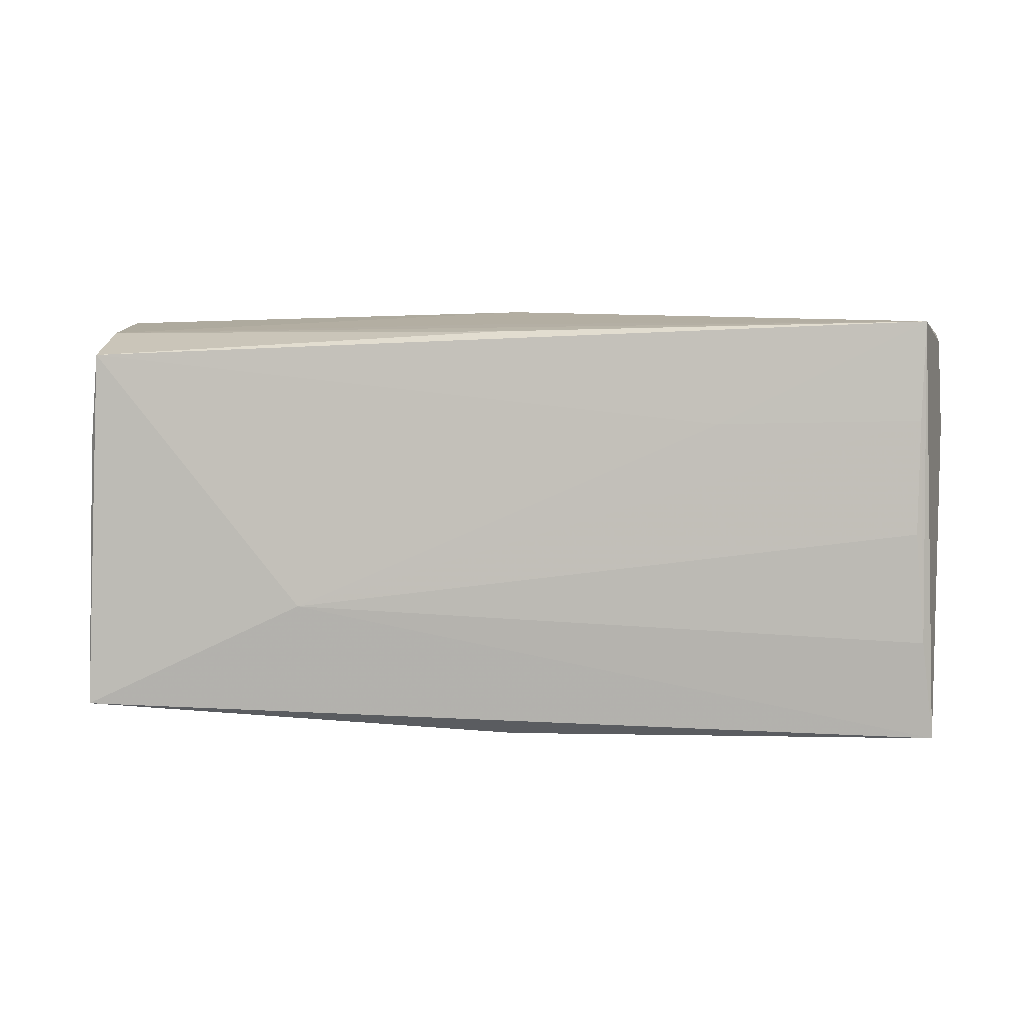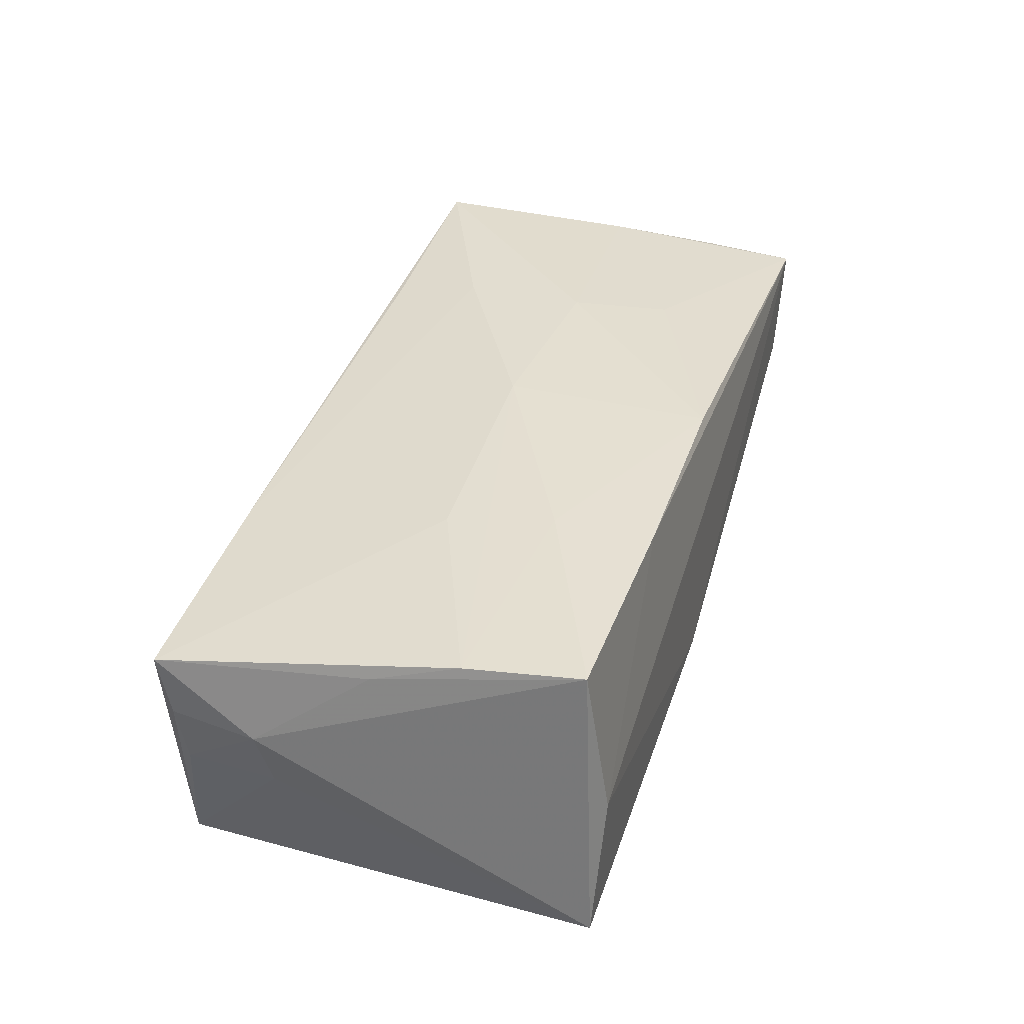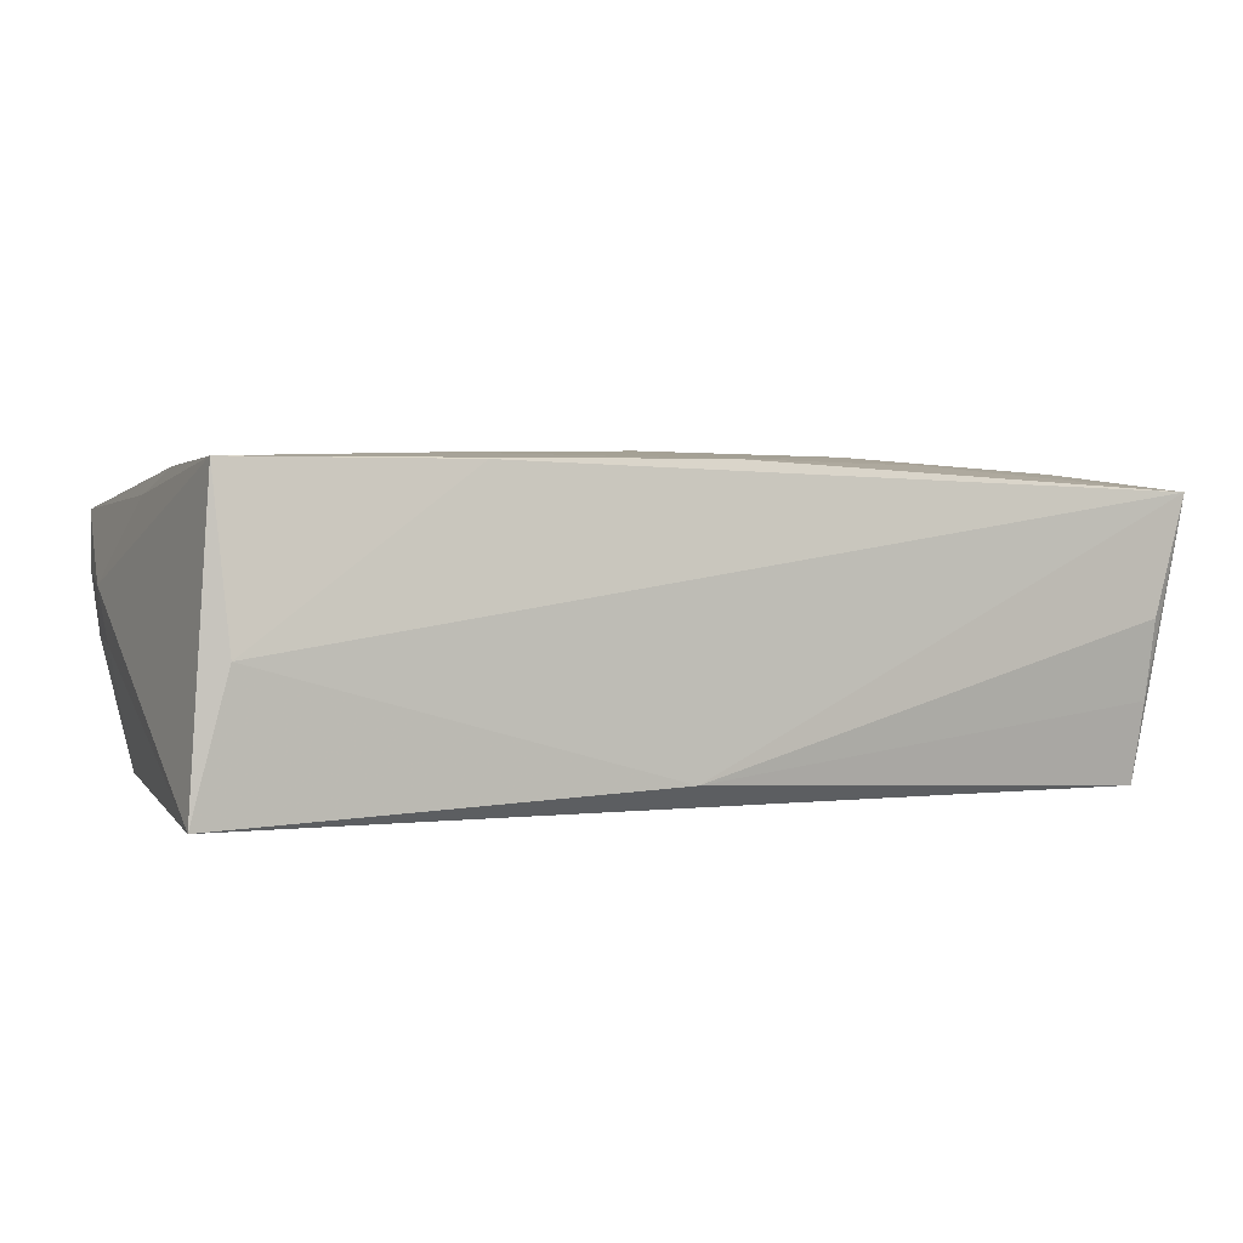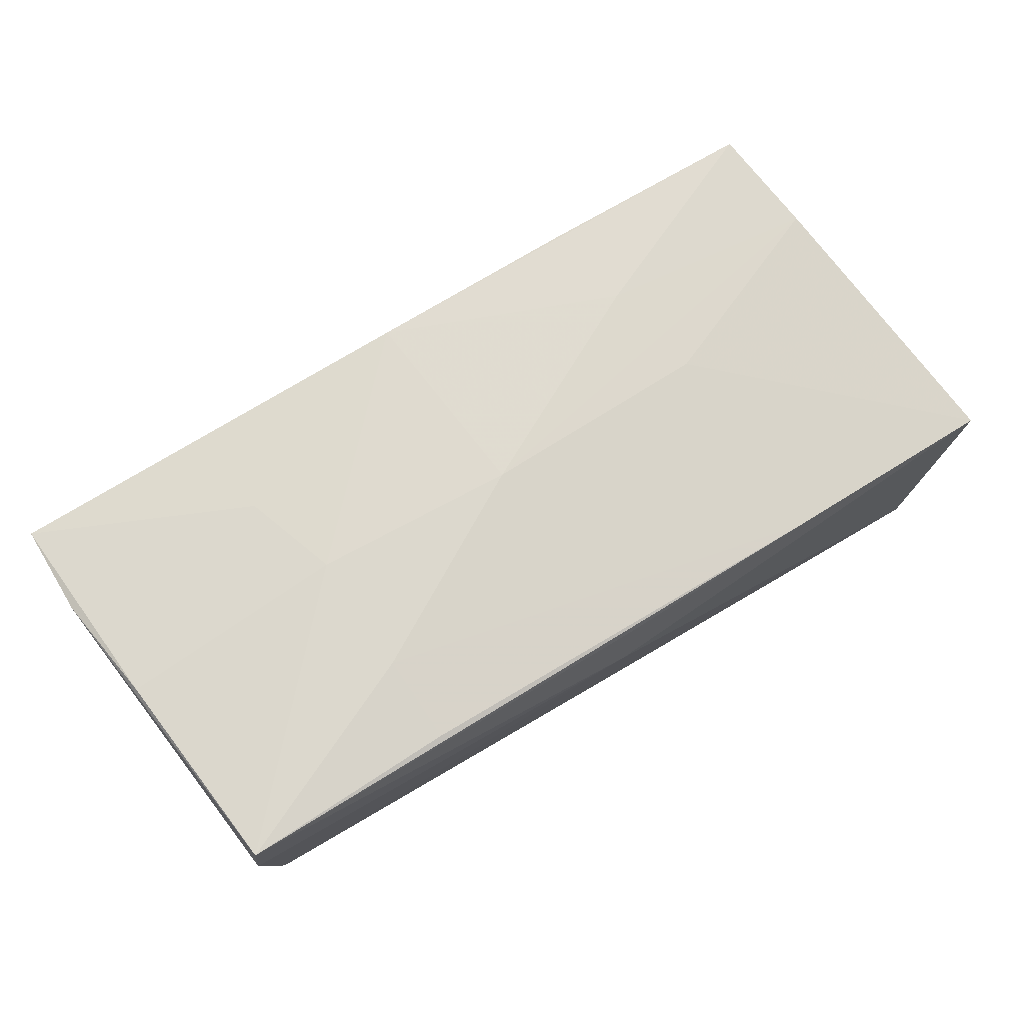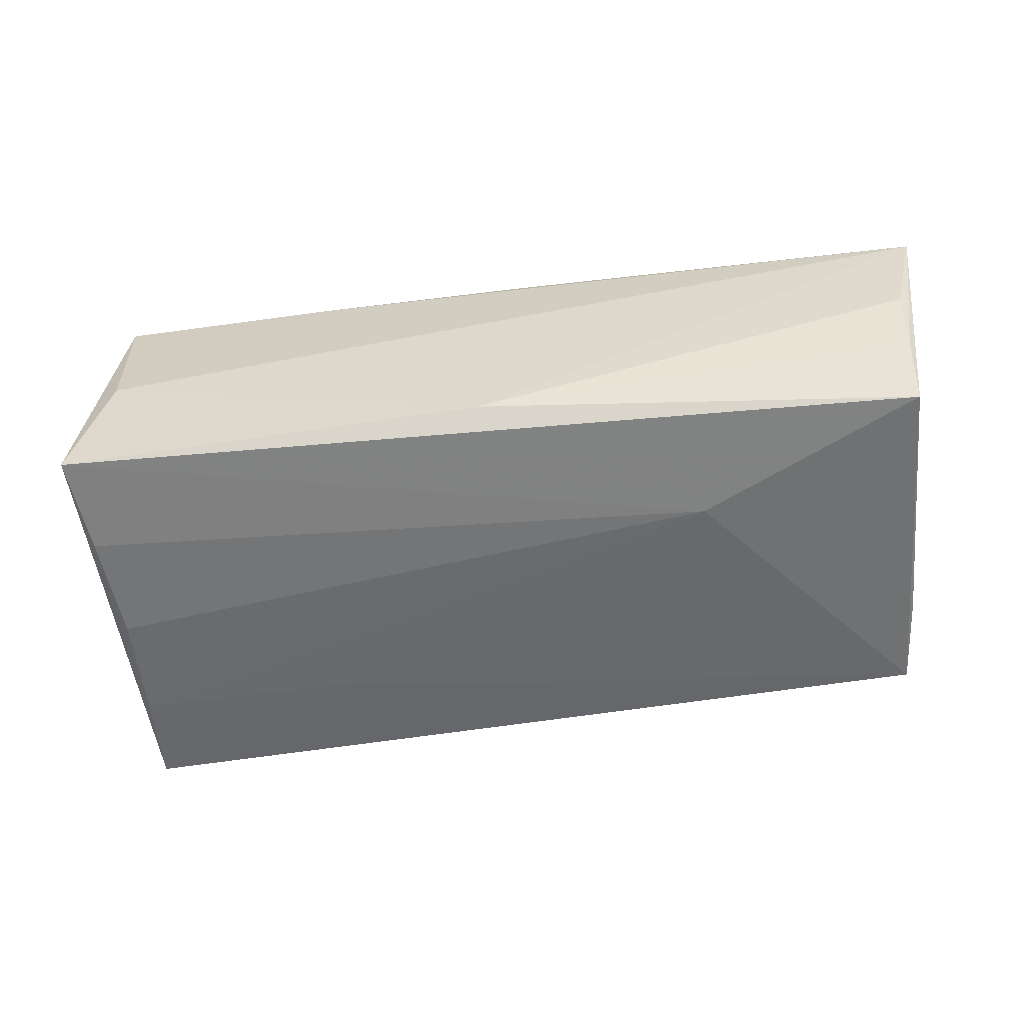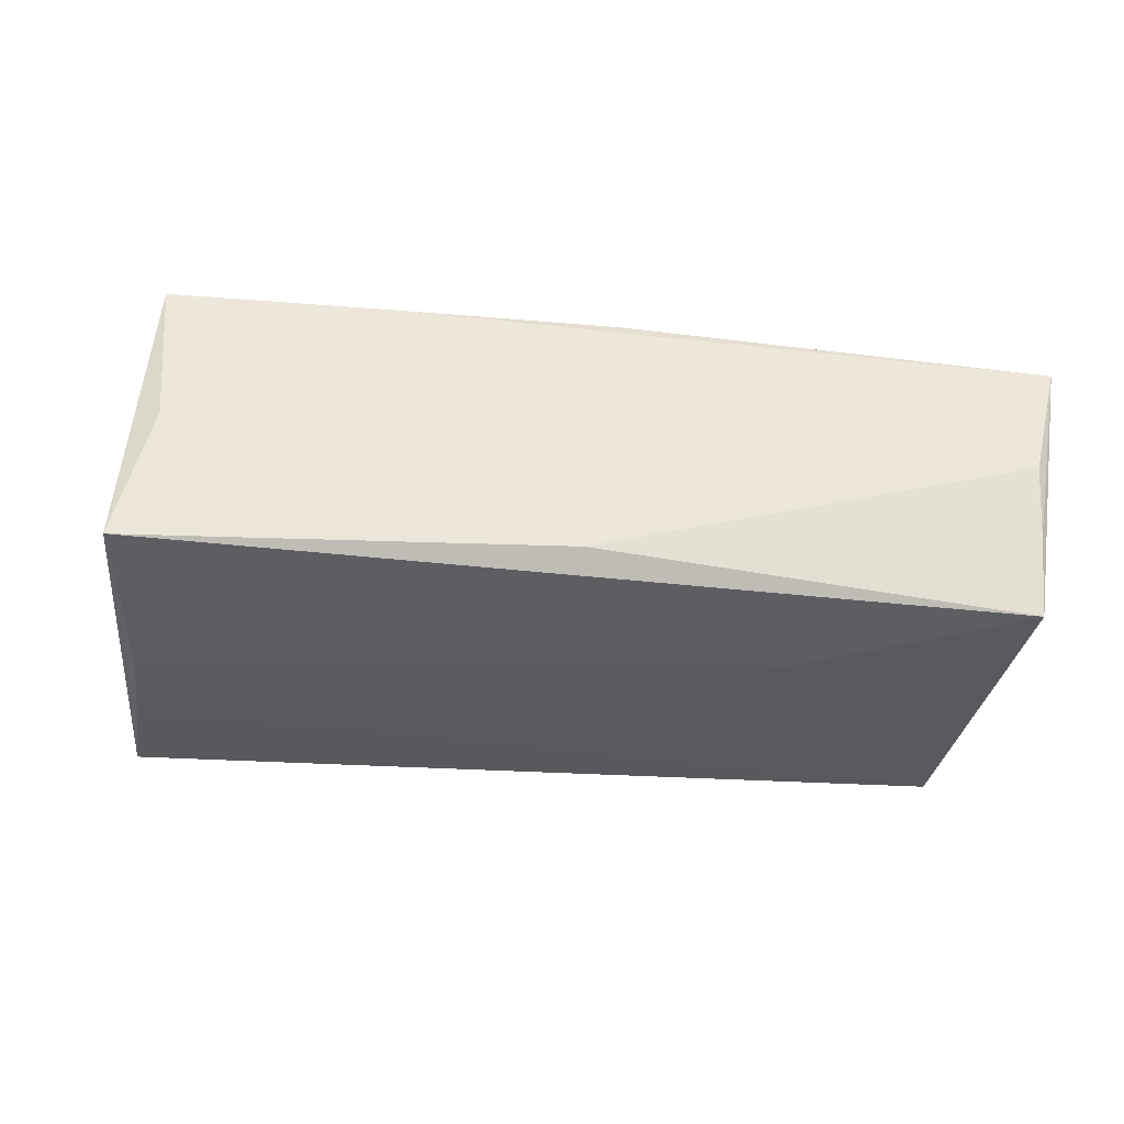
<metadata>
{"format":"obj","ext":"obj","renderer":"f3d","projection":"perspective","resolution":1024,"background":"white","views":[{"elev":5.1,"azim":-176.2,"up":"+Y"},{"elev":35.9,"azim":-72.8,"up":"+Z"},{"elev":2.5,"azim":-19.6,"up":"+Z"},{"elev":72.1,"azim":147.8,"up":"+Z"},{"elev":-55.9,"azim":6.9,"up":"+Z"},{"elev":-33.9,"azim":-7.6,"up":"+Z"}]}
</metadata>
<code>
v 0.0524 -0.02229 -0.01786
v 0.05477 7.676e-05 0.01732
v 0.03048 -0.01272 0.01791
v -0.001052 -0.02588 -0.01542
v -0.02707 0.0004682 0.01808
v 0.05326 -0.02557 0.0009742
v 0.001769 0.001083 0.01965
v -0.05019 -0.02335 0.01788
v -0.05151 -0.01337 -0.01891
v -0.05618 0.02417 0.005835
v 0.0255 -0.009523 -0.01902
v -0.02509 0.02519 -0.01629
v 0.05188 0.0106 -0.01635
v 0.05658 -0.02588 0.01487
v 0.05232 0.02597 0.01889
v -0.05576 0.01237 -0.001888
v -0.05084 0.01374 -0.01836
v 0.02583 0.02528 0.01783
v 0.02673 -0.0007128 0.01911
v -0.0002446 0.02726 0.007465
v 0.05093 0.0244 -0.007614
v -0.05172 -0.009491 0.01722
v 0.02626 0.01461 0.01932
v 0.05095 0.02162 -0.01695
v -0.05342 0.0006503 0.01443
v 0.05674 -0.01399 0.01562
v -0.02272 -0.02409 0.01782
v -0.0529 -0.0253 -0.01804
v -0.05049 -4.221e-05 -0.01902
v -0.02823 0.02598 0.01467
v 0.001069 0.0255 -0.008523
v 0.003811 -0.02424 0.01808
v -0.05603 0.02581 0.01306
v -0.05664 0.01414 0.004605
v -0.0009271 0.0263 0.01534
v -0.02637 0.01323 -0.01823
v -0.02449 -0.01226 0.01884
v 0.05293 -0.02405 -0.008262
v -0.05535 0.02326 -0.001553
v -0.05139 0.02573 -0.01759
v -0.04872 -0.02588 -0.0017
v 0.05307 0.02584 0.01087
v 0.0006118 0.02454 -0.01583
f 24 1 11
f 24 42 26
f 11 1 28
f 41 8 28
f 28 8 34
f 34 8 25
f 25 33 34
f 26 42 15
f 15 2 26
f 36 24 11
f 26 1 13
f 13 24 26
f 1 24 13
f 41 28 4
f 4 28 1
f 9 29 11
f 11 28 9
f 16 28 34
f 14 1 26
f 26 2 14
f 41 4 14
f 22 25 8
f 33 25 22
f 2 15 19
f 11 29 17
f 17 36 11
f 29 9 17
f 42 24 21
f 6 14 4
f 27 32 8
f 27 14 32
f 27 8 41
f 41 14 27
f 37 22 8
f 8 32 37
f 22 37 7
f 32 19 7
f 7 37 32
f 33 35 20
f 20 35 15
f 42 21 20
f 20 15 42
f 3 14 2
f 2 19 3
f 32 14 3
f 3 19 32
f 24 36 40
f 36 17 40
f 33 20 40
f 40 21 12
f 28 16 40
f 40 9 28
f 40 17 9
f 43 21 24
f 12 21 43
f 24 40 43
f 43 40 12
f 38 4 1
f 38 6 4
f 1 14 38
f 14 6 38
f 33 22 5
f 22 7 5
f 31 20 21
f 21 40 31
f 31 40 20
f 39 16 34
f 39 40 16
f 30 18 15
f 30 35 33
f 15 35 30
f 33 5 30
f 15 18 23
f 23 19 15
f 23 7 19
f 18 30 23
f 23 5 7
f 23 30 5
f 33 40 10
f 40 39 10
f 34 33 10
f 10 39 34

</code>
